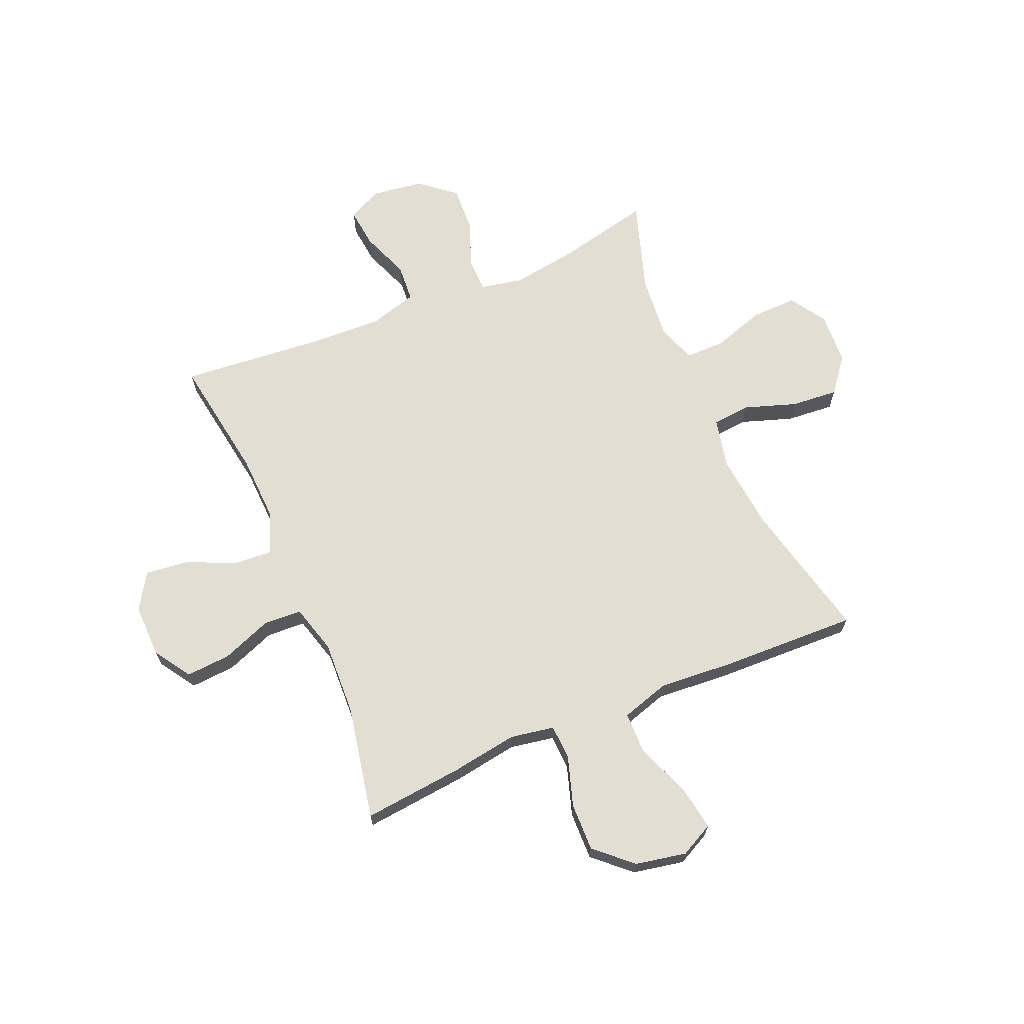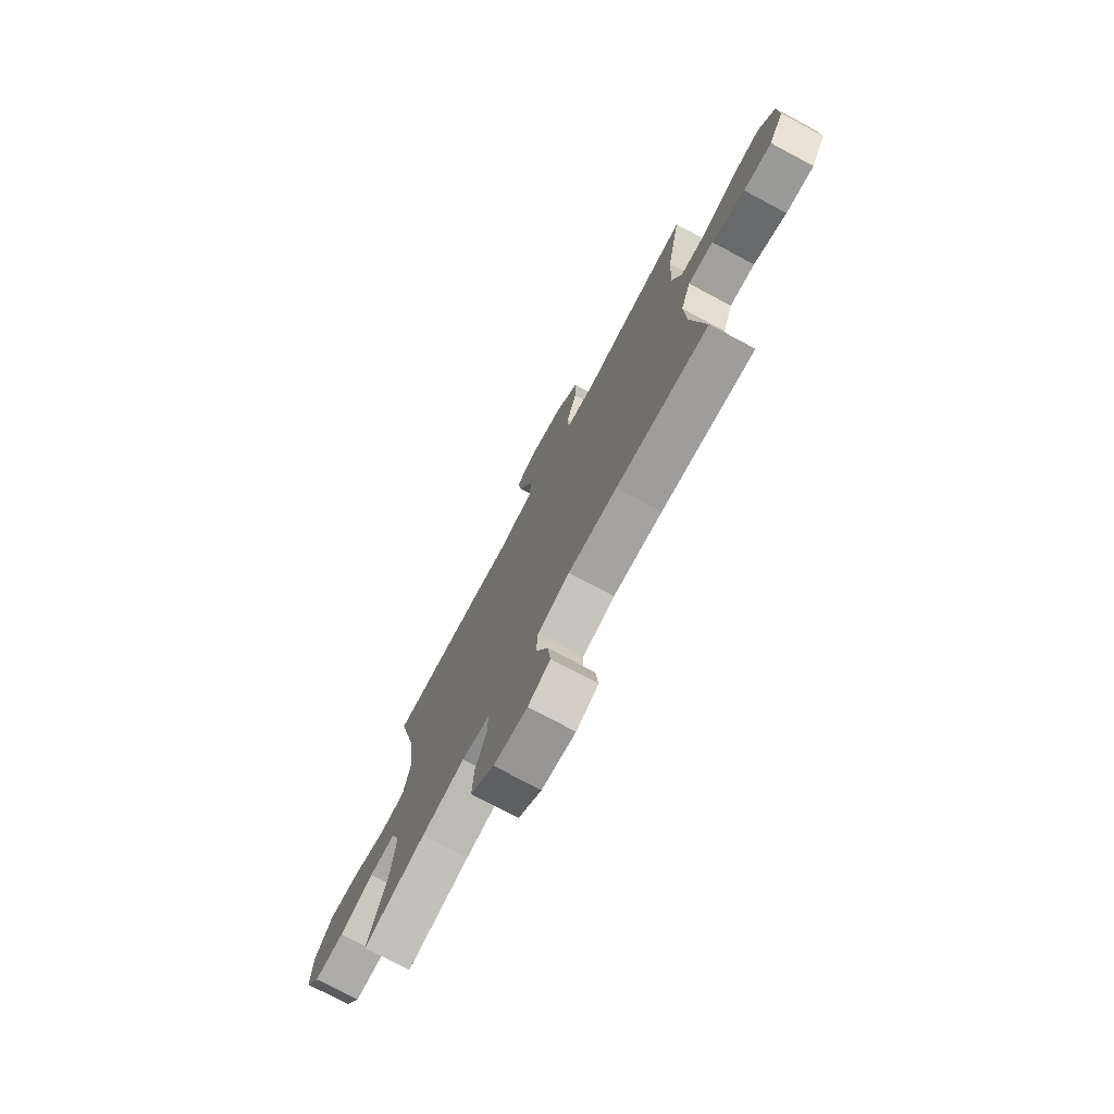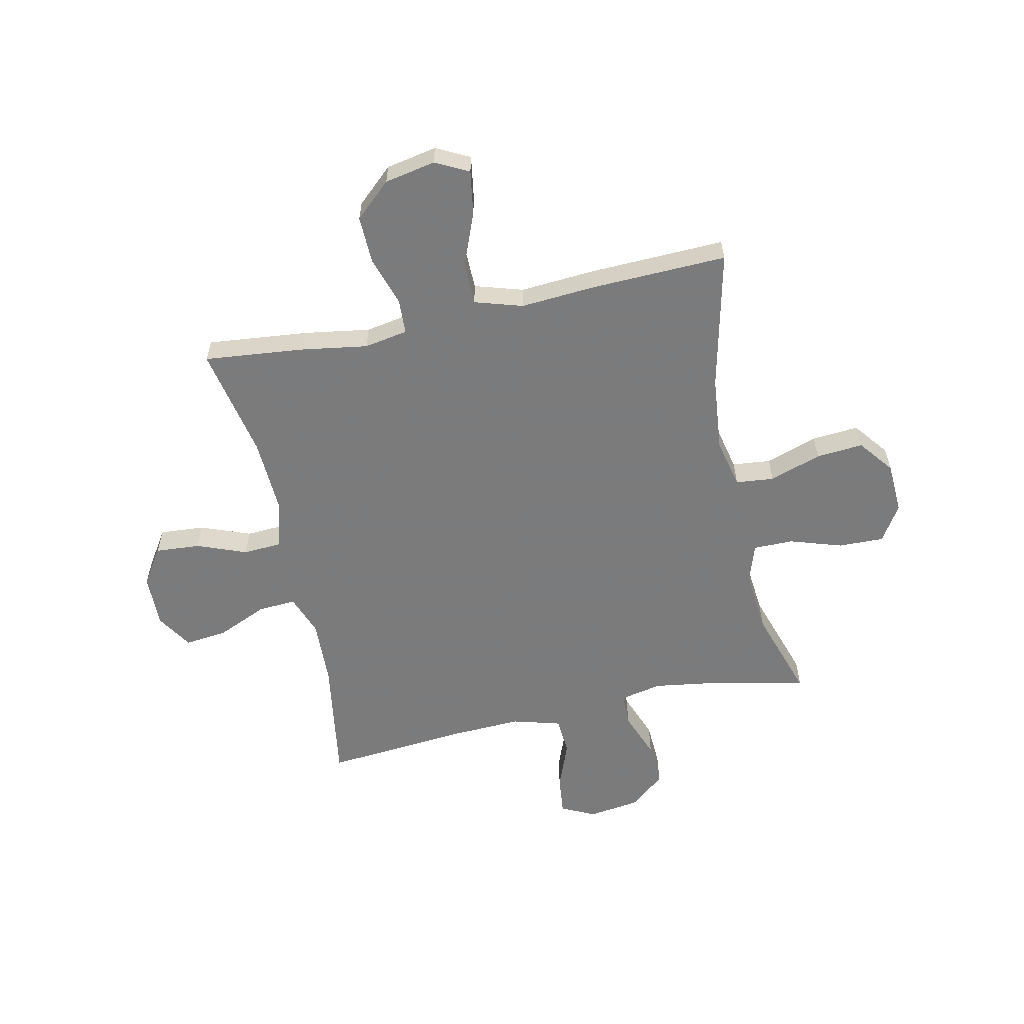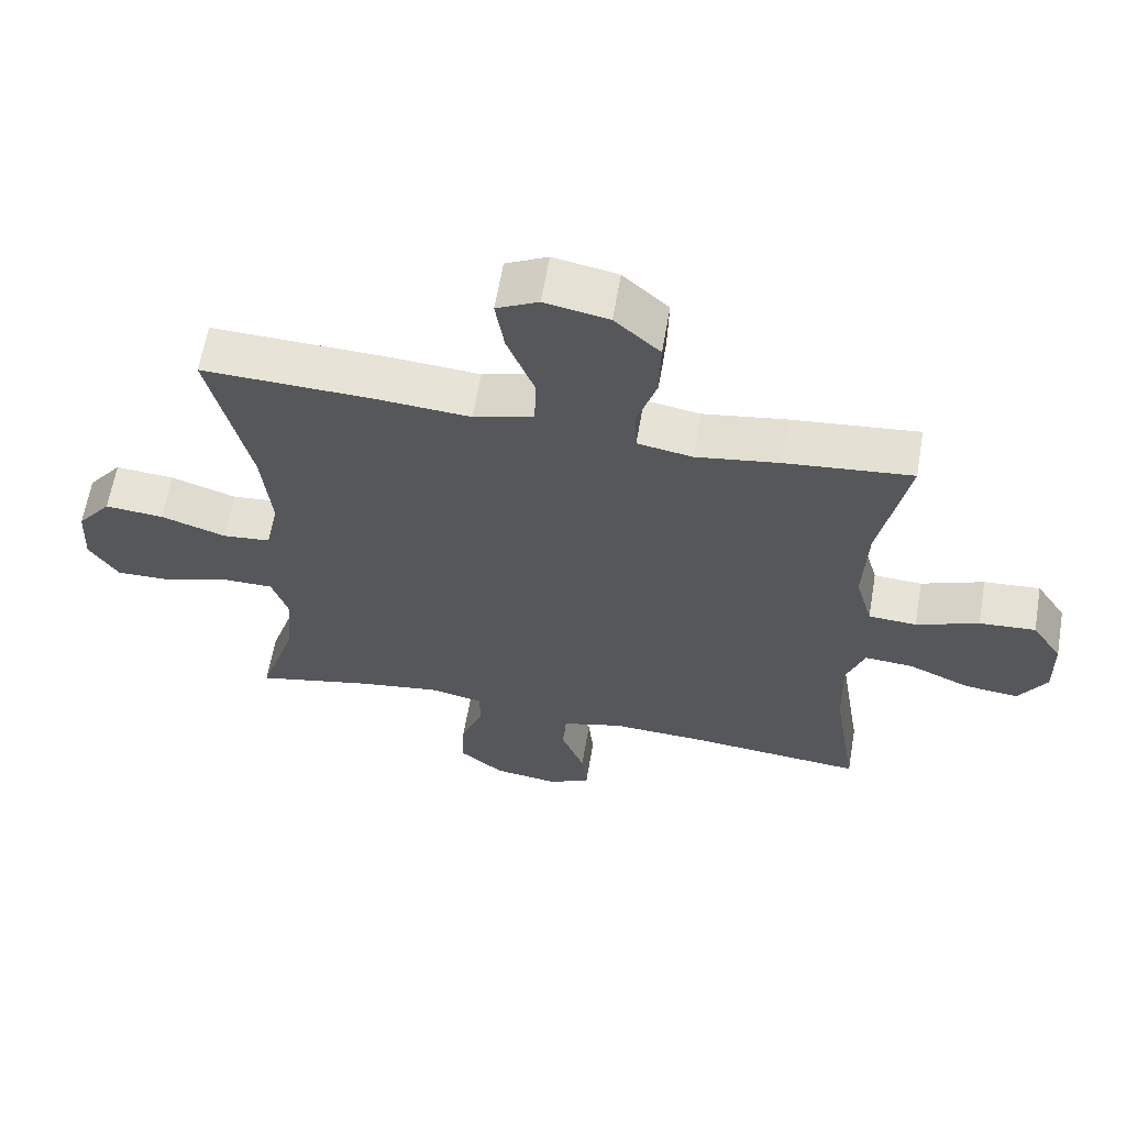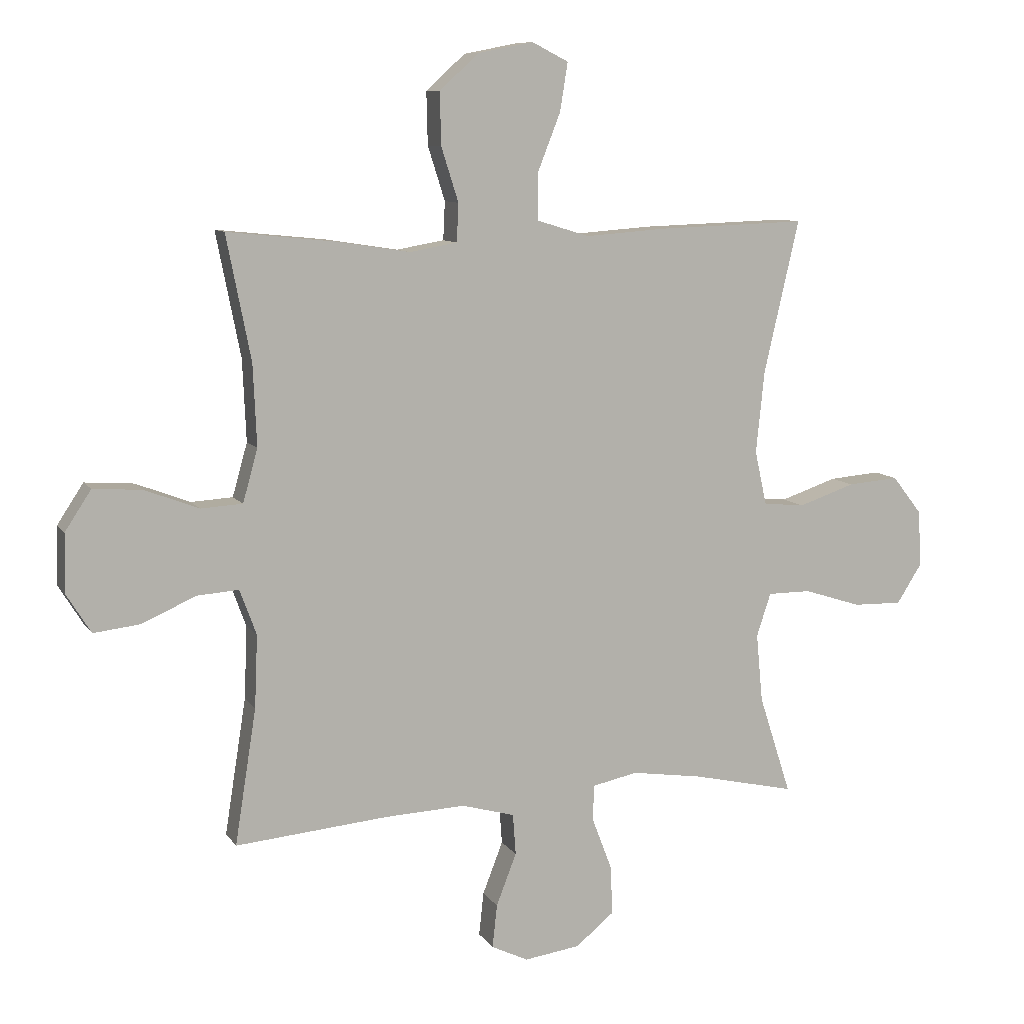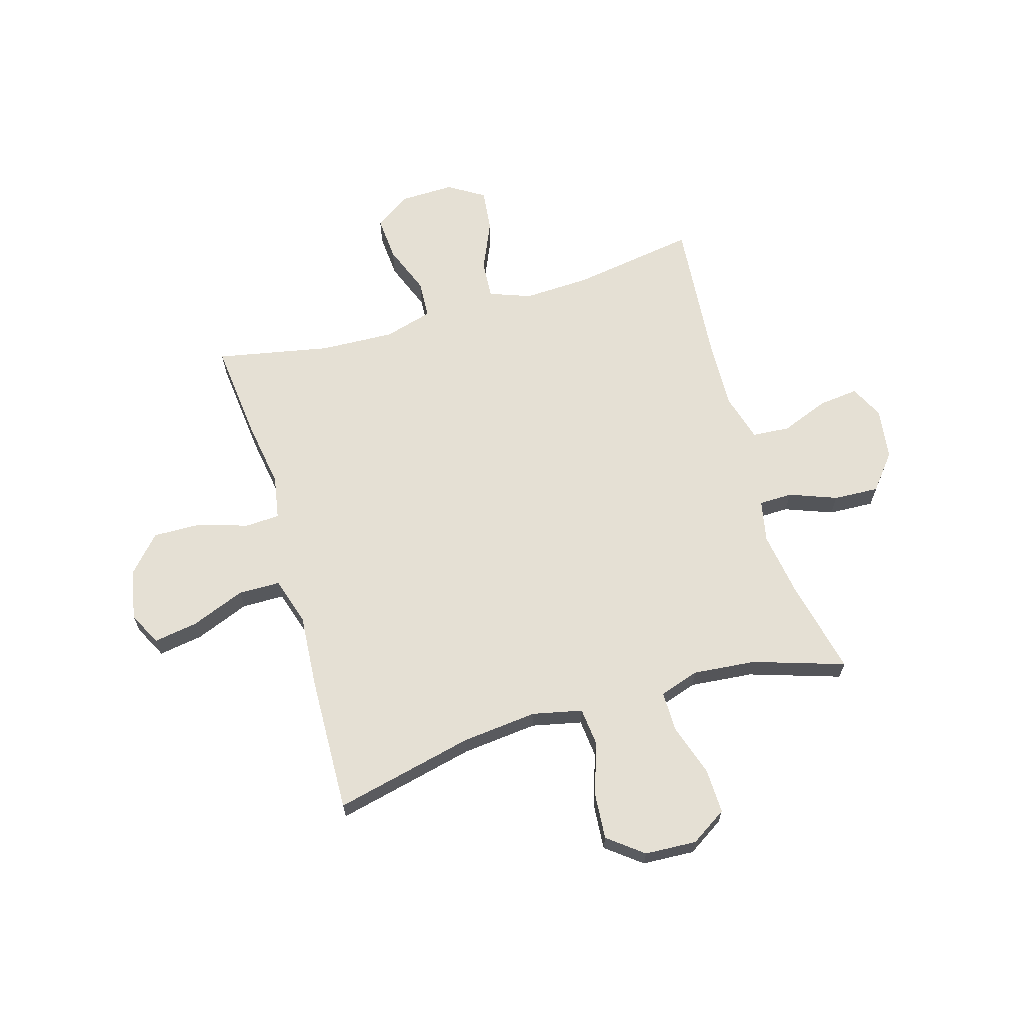
<metadata>
{"format":"obj","ext":"obj","renderer":"f3d","projection":"perspective","resolution":1024,"background":"white","views":[{"elev":67.5,"azim":-23.0,"up":"+Y"},{"elev":-75.5,"azim":-118.0,"up":"+Z"},{"elev":-58.4,"azim":12.2,"up":"+Y"},{"elev":62.4,"azim":-170.3,"up":"+Z"},{"elev":9.4,"azim":-19.9,"up":"+Z"},{"elev":65.4,"azim":73.6,"up":"+Y"}]}
</metadata>
<code>
v -0.5 0.07 -0.5
v -0.464 0.07 -0.272
v -0.459 0.07 -0.15
v -0.487 0.07 -0.074
v -0.557 0.07 -0.079
v -0.648 0.07 -0.119
v -0.726 0.07 -0.128
v -0.767 0.07 -0.062
v -0.765 0.07 0.036
v -0.721 0.07 0.103
v -0.639 0.07 0.097
v -0.548 0.07 0.062
v -0.478 0.07 0.066
v -0.453 0.07 0.155
v -0.459 0.07 0.292
v -0.5 0.07 0.5
v -0.316 0.07 0.481
v -0.195 0.07 0.462
v -0.115 0.07 0.476
v -0.112 0.07 0.54
v -0.141 0.07 0.631
v -0.143 0.07 0.719
v -0.077 0.07 0.779
v 0.016 0.07 0.797
v 0.077 0.07 0.766
v 0.064 0.07 0.685
v 0.025 0.07 0.586
v 0.026 0.07 0.509
v 0.114 0.07 0.482
v 0.251 0.07 0.492
v 0.5 0.07 0.5
v 0.441 0.07 0.244
v 0.427 0.07 0.106
v 0.447 0.07 0.015
v 0.517 0.07 0.008
v 0.612 0.07 0.04
v 0.698 0.07 0.047
v 0.748 0.07 -0.017
v 0.753 0.07 -0.112
v 0.711 0.07 -0.178
v 0.628 0.07 -0.176
v 0.532 0.07 -0.145
v 0.459 0.07 -0.145
v 0.435 0.07 -0.218
v 0.446 0.07 -0.333
v 0.5 0.07 -0.5
v 0.327 0.07 -0.461
v 0.207 0.07 -0.443
v 0.13 0.07 -0.459
v 0.129 0.07 -0.52
v 0.162 0.07 -0.607
v 0.166 0.07 -0.69
v 0.101 0.07 -0.743
v 0.007 0.07 -0.756
v -0.055 0.07 -0.726
v -0.047 0.07 -0.653
v -0.013 0.07 -0.565
v -0.018 0.07 -0.496
v -0.107 0.07 -0.471
v -0.243 0.07 -0.477
v -0.5 0 -0.5
v -0.464 0 -0.272
v -0.459 0 -0.15
v -0.487 0 -0.074
v -0.557 0 -0.079
v -0.648 0 -0.119
v -0.726 0 -0.128
v -0.767 0 -0.062
v -0.765 0 0.036
v -0.721 0 0.103
v -0.639 0 0.097
v -0.548 0 0.062
v -0.478 0 0.066
v -0.453 0 0.155
v -0.459 0 0.292
v -0.5 0 0.5
v -0.316 0 0.481
v -0.195 0 0.462
v -0.115 0 0.476
v -0.112 0 0.54
v -0.141 0 0.631
v -0.143 0 0.719
v -0.077 0 0.779
v 0.016 0 0.797
v 0.077 0 0.766
v 0.064 0 0.685
v 0.025 0 0.586
v 0.026 0 0.509
v 0.114 0 0.482
v 0.251 0 0.492
v 0.5 0 0.5
v 0.441 0 0.244
v 0.427 0 0.106
v 0.447 0 0.015
v 0.517 0 0.008
v 0.612 0 0.04
v 0.698 0 0.047
v 0.748 0 -0.017
v 0.753 0 -0.112
v 0.711 0 -0.178
v 0.628 0 -0.176
v 0.532 0 -0.145
v 0.459 0 -0.145
v 0.435 0 -0.218
v 0.446 0 -0.333
v 0.5 0 -0.5
v 0.327 0 -0.461
v 0.207 0 -0.443
v 0.13 0 -0.459
v 0.129 0 -0.52
v 0.162 0 -0.607
v 0.166 0 -0.69
v 0.101 0 -0.743
v 0.007 0 -0.756
v -0.055 0 -0.726
v -0.047 0 -0.653
v -0.013 0 -0.565
v -0.018 0 -0.496
v -0.107 0 -0.471
v -0.243 0 -0.477
f 54 55 56 57
f 54 57 58
f 53 54 58
f 50 51 52 53
f 49 50 53 58
f 45 46 47
f 44 45 47 48
f 43 44 48 49
f 39 40 41 42
f 39 42 43
f 38 39 43
f 35 36 37 38
f 34 35 38 43
f 33 34 43 49
f 29 30 31 32
f 28 29 32 33
f 24 25 26 27
f 24 27 28
f 23 24 28
f 20 21 22 23
f 19 20 23 28
f 15 16 17 18
f 14 15 18 19
f 13 14 19 28
f 9 10 11 12
f 9 12 13
f 8 9 13
f 5 6 7 8
f 4 5 8 13
f 3 4 13 28
f 60 1 2
f 59 60 2 3
f 33 49 58 59
f 3 28 33 59
f 117 116 115 114
f 118 117 114
f 118 114 113
f 113 112 111 110
f 118 113 110 109
f 107 106 105
f 108 107 105 104
f 109 108 104 103
f 102 101 100 99
f 103 102 99
f 103 99 98
f 98 97 96 95
f 103 98 95 94
f 109 103 94 93
f 92 91 90 89
f 93 92 89 88
f 87 86 85 84
f 88 87 84
f 88 84 83
f 83 82 81 80
f 88 83 80 79
f 78 77 76 75
f 79 78 75 74
f 88 79 74 73
f 72 71 70 69
f 73 72 69
f 73 69 68
f 68 67 66 65
f 73 68 65 64
f 88 73 64 63
f 62 61 120
f 63 62 120 119
f 119 118 109 93
f 119 93 88 63
f 1 61 62 2
f 2 62 63 3
f 3 63 64 4
f 4 64 65 5
f 5 65 66 6
f 6 66 67 7
f 7 67 68 8
f 8 68 69 9
f 9 69 70 10
f 10 70 71 11
f 11 71 72 12
f 12 72 73 13
f 13 73 74 14
f 14 74 75 15
f 15 75 76 16
f 16 76 77 17
f 17 77 78 18
f 18 78 79 19
f 19 79 80 20
f 20 80 81 21
f 21 81 82 22
f 22 82 83 23
f 23 83 84 24
f 24 84 85 25
f 25 85 86 26
f 26 86 87 27
f 27 87 88 28
f 28 88 89 29
f 29 89 90 30
f 30 90 91 31
f 31 91 92 32
f 32 92 93 33
f 33 93 94 34
f 34 94 95 35
f 35 95 96 36
f 36 96 97 37
f 37 97 98 38
f 38 98 99 39
f 39 99 100 40
f 40 100 101 41
f 41 101 102 42
f 42 102 103 43
f 43 103 104 44
f 44 104 105 45
f 45 105 106 46
f 46 106 107 47
f 47 107 108 48
f 48 108 109 49
f 49 109 110 50
f 50 110 111 51
f 51 111 112 52
f 52 112 113 53
f 53 113 114 54
f 54 114 115 55
f 55 115 116 56
f 56 116 117 57
f 57 117 118 58
f 58 118 119 59
f 59 119 120 60
f 60 120 61 1

</code>
